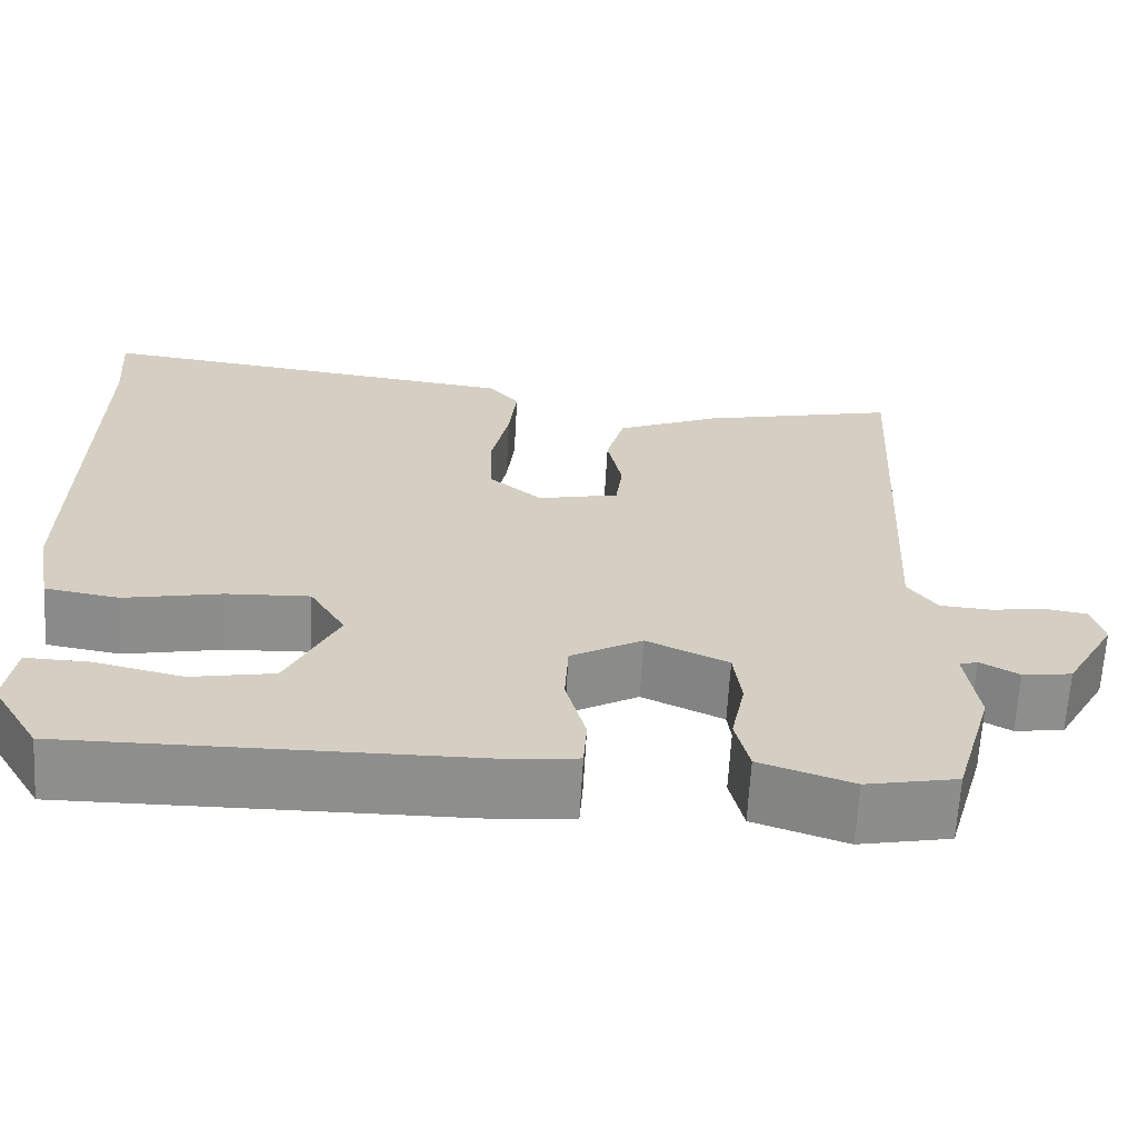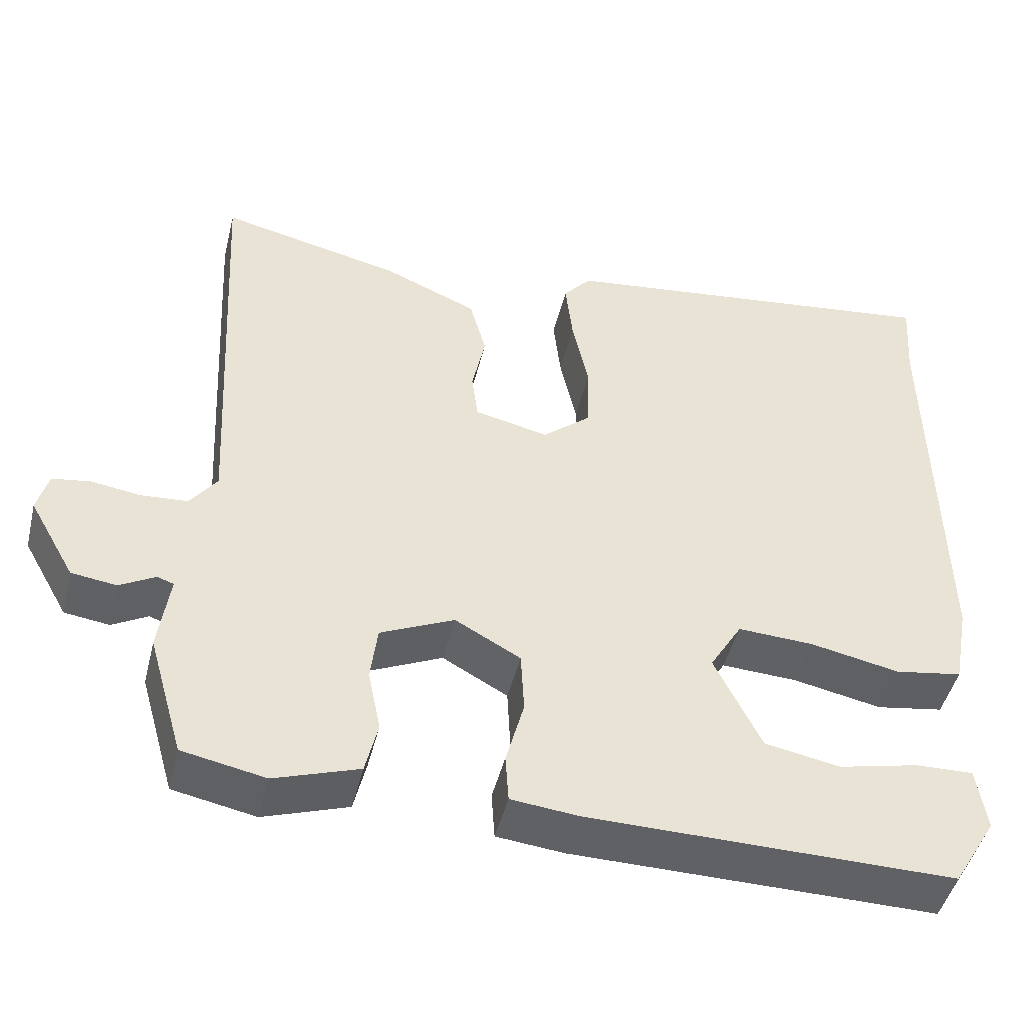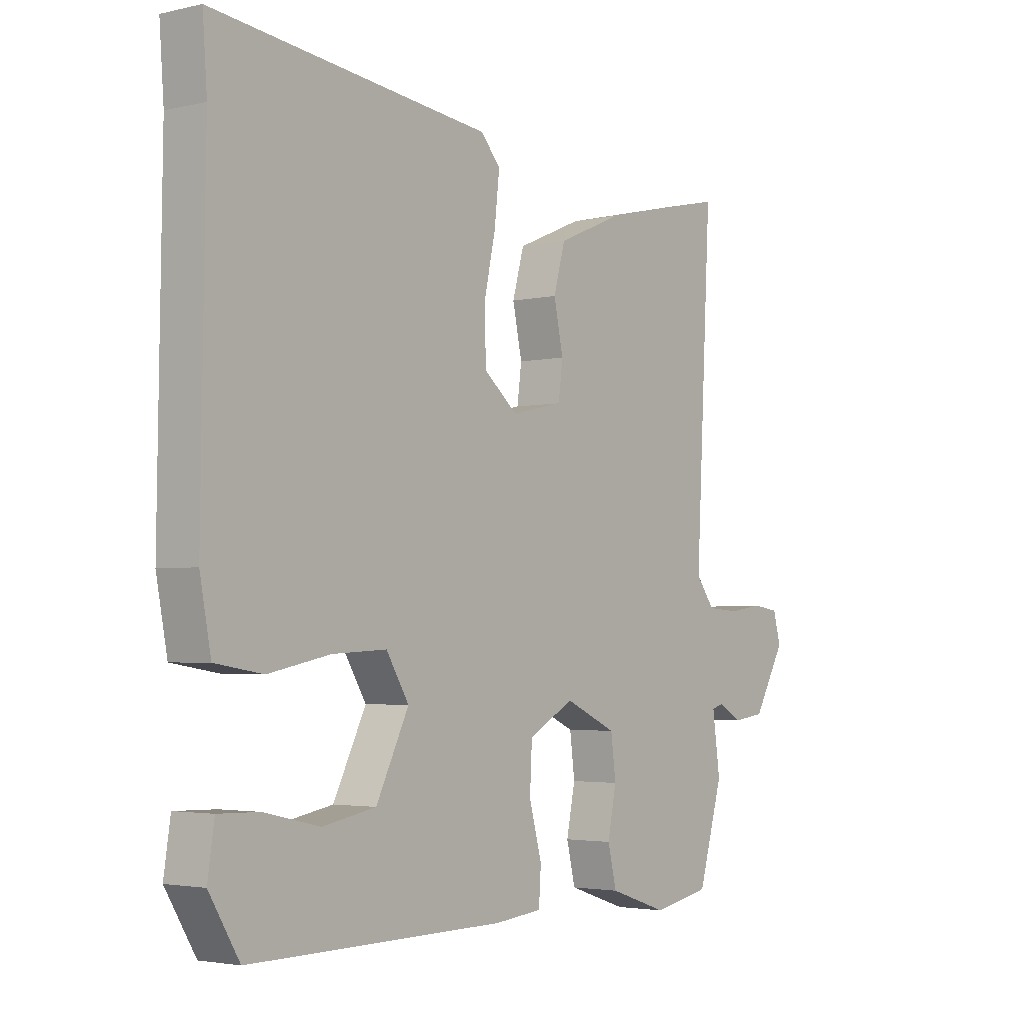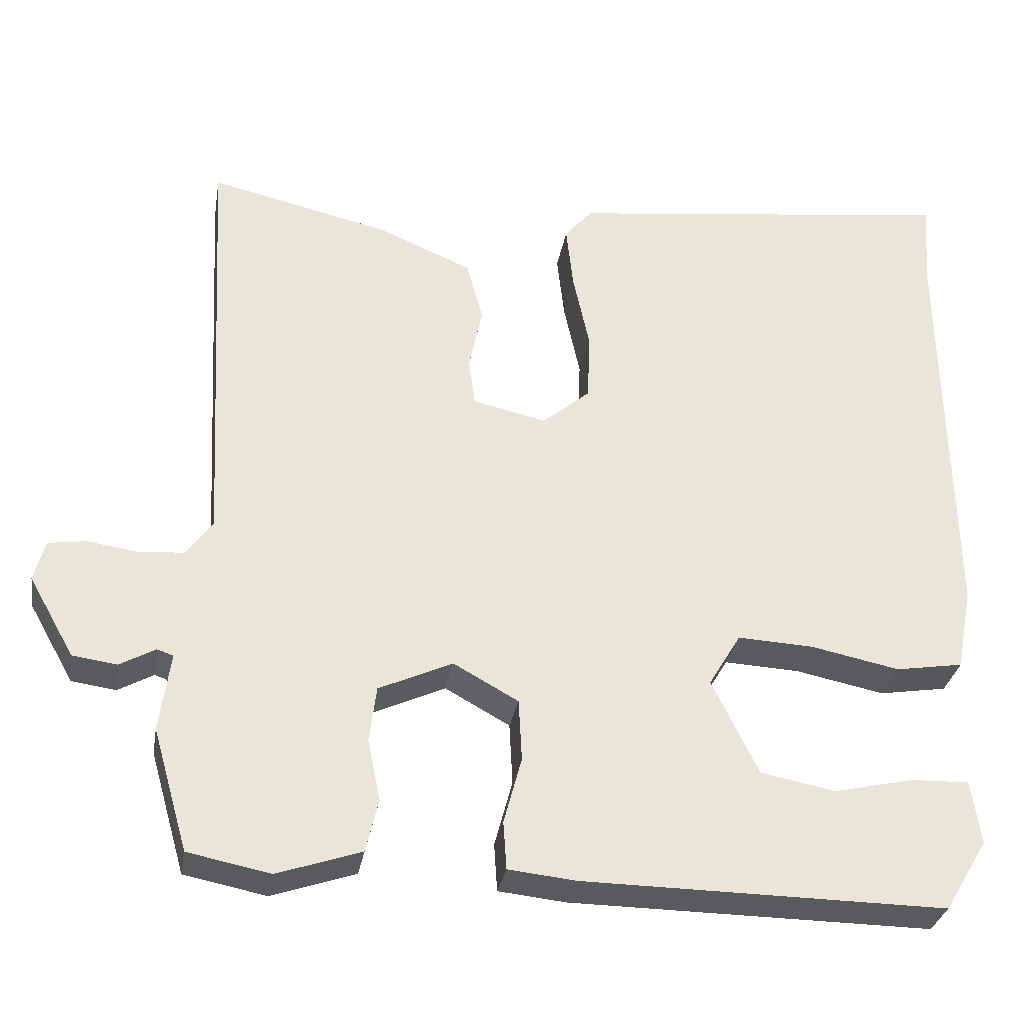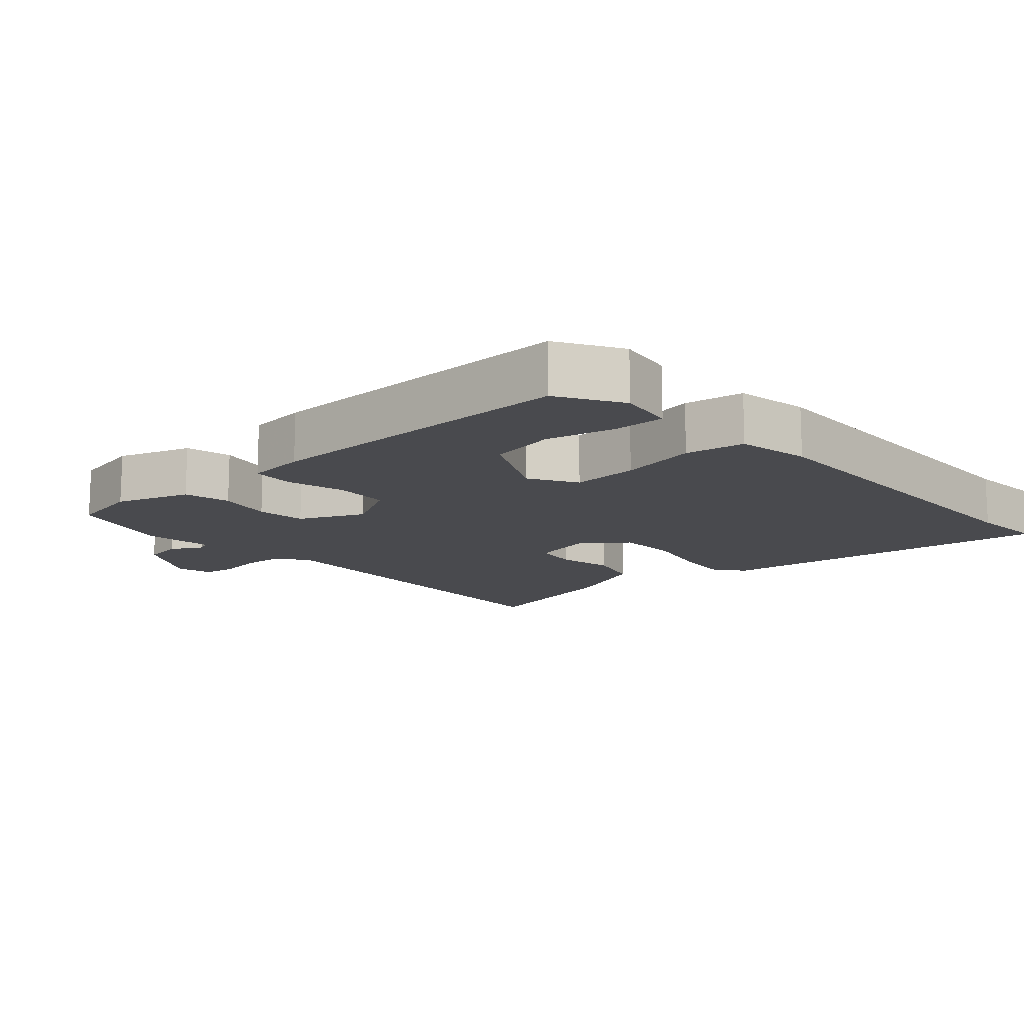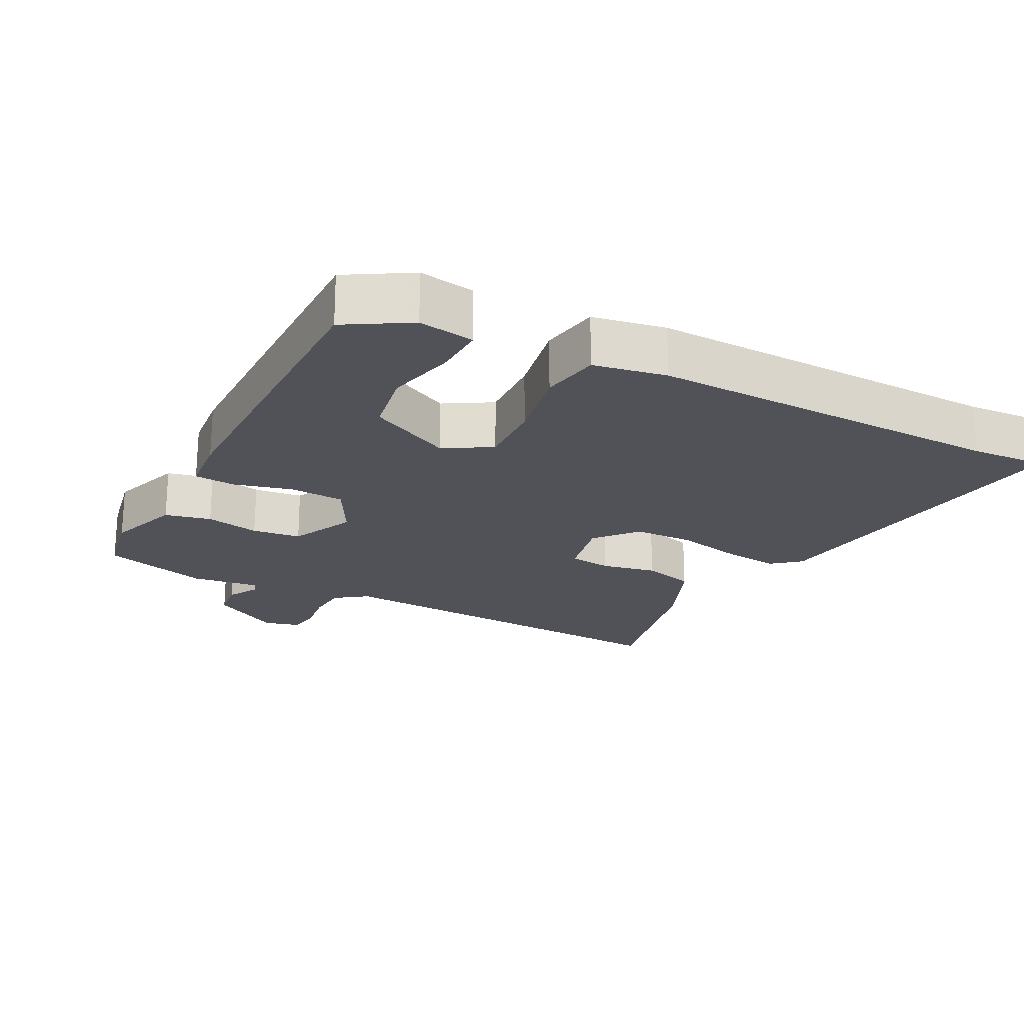
<metadata>
{"format":"obj","ext":"obj","renderer":"f3d","projection":"perspective","resolution":1024,"background":"white","views":[{"elev":-64.8,"azim":-3.2,"up":"+Z"},{"elev":-46.6,"azim":166.3,"up":"+Z"},{"elev":-3.1,"azim":-51.8,"up":"+Z"},{"elev":-31.0,"azim":170.5,"up":"+Z"},{"elev":-13.4,"azim":-138.2,"up":"+Y"},{"elev":-21.5,"azim":-117.9,"up":"+Y"}]}
</metadata>
<code>
v -0.5 0.07 0.495
v -0.508 0.07 0.605
v -0.007 0.07 0.544
v 0.028 0.07 0.503
v 0.019 0.07 0.421
v -0.002 0.07 0.323
v 0.001 0.07 0.236
v 0.062 0.07 0.185
v 0.156 0.07 0.206
v 0.164 0.07 0.268
v 0.147 0.07 0.349
v 0.168 0.07 0.426
v 0.288 0.07 0.477
v 0.518 0.07 0.53
v 0.489 0.07 -0.017
v 0.523 0.07 -0.063
v 0.582 0.07 -0.067
v 0.645 0.07 -0.058
v 0.693 0.07 -0.065
v 0.707 0.07 -0.117
v 0.649 0.07 -0.219
v 0.592 0.07 -0.227
v 0.547 0.07 -0.202
v 0.526 0.07 -0.209
v 0.54 0.07 -0.309
v 0.495 0.07 -0.465
v 0.39 0.07 -0.486
v 0.283 0.07 -0.45
v 0.267 0.07 -0.383
v 0.283 0.07 -0.304
v 0.274 0.07 -0.233
v 0.18 0.07 -0.19
v 0.097 0.07 -0.236
v 0.093 0.07 -0.315
v 0.116 0.07 -0.4
v 0.112 0.07 -0.461
v 0.026 0.07 -0.47
v -0.437 0.07 -0.475
v -0.492 0.07 -0.384
v -0.48 0.07 -0.303
v -0.406 0.07 -0.305
v -0.305 0.07 -0.328
v -0.209 0.07 -0.31
v -0.15 0.07 -0.189
v -0.191 0.07 -0.121
v -0.288 0.07 -0.126
v -0.401 0.07 -0.149
v -0.487 0.07 -0.135
v -0.507 0.07 -0.029
v -0.5 0 0.495
v -0.508 0 0.605
v -0.007 0 0.544
v 0.028 0 0.503
v 0.019 0 0.421
v -0.002 0 0.323
v 0.001 0 0.236
v 0.062 0 0.185
v 0.156 0 0.206
v 0.164 0 0.268
v 0.147 0 0.349
v 0.168 0 0.426
v 0.288 0 0.477
v 0.518 0 0.53
v 0.489 0 -0.017
v 0.523 0 -0.063
v 0.582 0 -0.067
v 0.645 0 -0.058
v 0.693 0 -0.065
v 0.707 0 -0.117
v 0.649 0 -0.219
v 0.592 0 -0.227
v 0.547 0 -0.202
v 0.526 0 -0.209
v 0.54 0 -0.309
v 0.495 0 -0.465
v 0.39 0 -0.486
v 0.283 0 -0.45
v 0.267 0 -0.383
v 0.283 0 -0.304
v 0.274 0 -0.233
v 0.18 0 -0.19
v 0.097 0 -0.236
v 0.093 0 -0.315
v 0.116 0 -0.4
v 0.112 0 -0.461
v 0.026 0 -0.47
v -0.437 0 -0.475
v -0.492 0 -0.384
v -0.48 0 -0.303
v -0.406 0 -0.305
v -0.305 0 -0.328
v -0.209 0 -0.31
v -0.15 0 -0.189
v -0.191 0 -0.121
v -0.288 0 -0.126
v -0.401 0 -0.149
v -0.487 0 -0.135
v -0.507 0 -0.029
f 46 47 48 49
f 45 46 49 1
f 44 45 1 2
f 39 40 41 42
f 39 42 43
f 38 39 43
f 37 38 43
f 34 35 36 37
f 33 34 37 43
f 32 33 43 44
f 27 28 29 30
f 27 30 31
f 24 25 26 27
f 24 27 31
f 23 24 31 32
f 21 22 23
f 20 21 23
f 17 18 19 20
f 16 17 20 23
f 15 16 23 32
f 10 11 12 13
f 9 10 13 14
f 3 4 5 6
f 44 2 3 6
f 44 6 7
f 32 44 7 8
f 9 14 15 32
f 8 9 32
f 98 97 96 95
f 50 98 95 94
f 51 50 94 93
f 91 90 89 88
f 92 91 88
f 92 88 87
f 92 87 86
f 86 85 84 83
f 92 86 83 82
f 93 92 82 81
f 79 78 77 76
f 80 79 76
f 76 75 74 73
f 80 76 73
f 81 80 73 72
f 72 71 70
f 72 70 69
f 69 68 67 66
f 72 69 66 65
f 81 72 65 64
f 62 61 60 59
f 63 62 59 58
f 55 54 53 52
f 55 52 51 93
f 56 55 93
f 57 56 93 81
f 81 64 63 58
f 81 58 57
f 1 50 51 2
f 2 51 52 3
f 3 52 53 4
f 4 53 54 5
f 5 54 55 6
f 6 55 56 7
f 7 56 57 8
f 8 57 58 9
f 9 58 59 10
f 10 59 60 11
f 11 60 61 12
f 12 61 62 13
f 13 62 63 14
f 14 63 64 15
f 15 64 65 16
f 16 65 66 17
f 17 66 67 18
f 18 67 68 19
f 19 68 69 20
f 20 69 70 21
f 21 70 71 22
f 22 71 72 23
f 23 72 73 24
f 24 73 74 25
f 25 74 75 26
f 26 75 76 27
f 27 76 77 28
f 28 77 78 29
f 29 78 79 30
f 30 79 80 31
f 31 80 81 32
f 32 81 82 33
f 33 82 83 34
f 34 83 84 35
f 35 84 85 36
f 36 85 86 37
f 37 86 87 38
f 38 87 88 39
f 39 88 89 40
f 40 89 90 41
f 41 90 91 42
f 42 91 92 43
f 43 92 93 44
f 44 93 94 45
f 45 94 95 46
f 46 95 96 47
f 47 96 97 48
f 48 97 98 49
f 49 98 50 1

</code>
